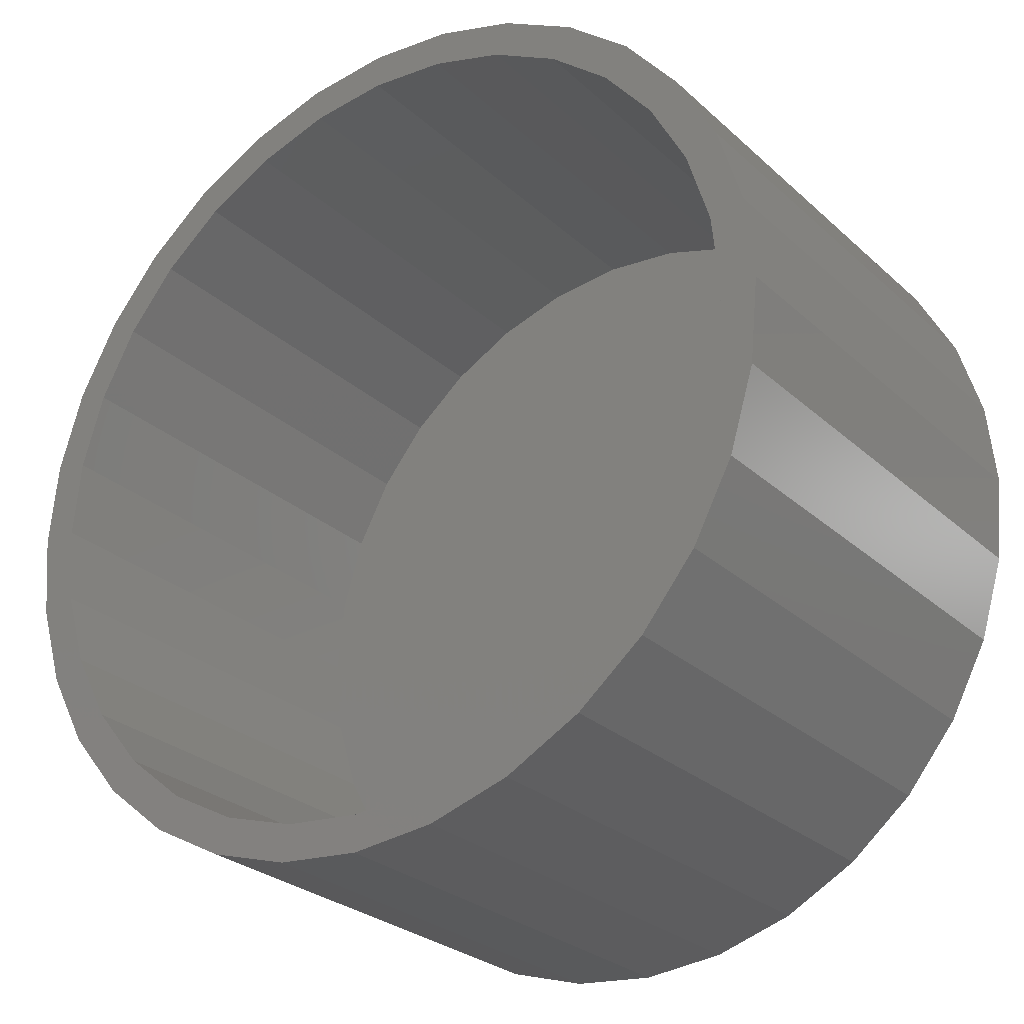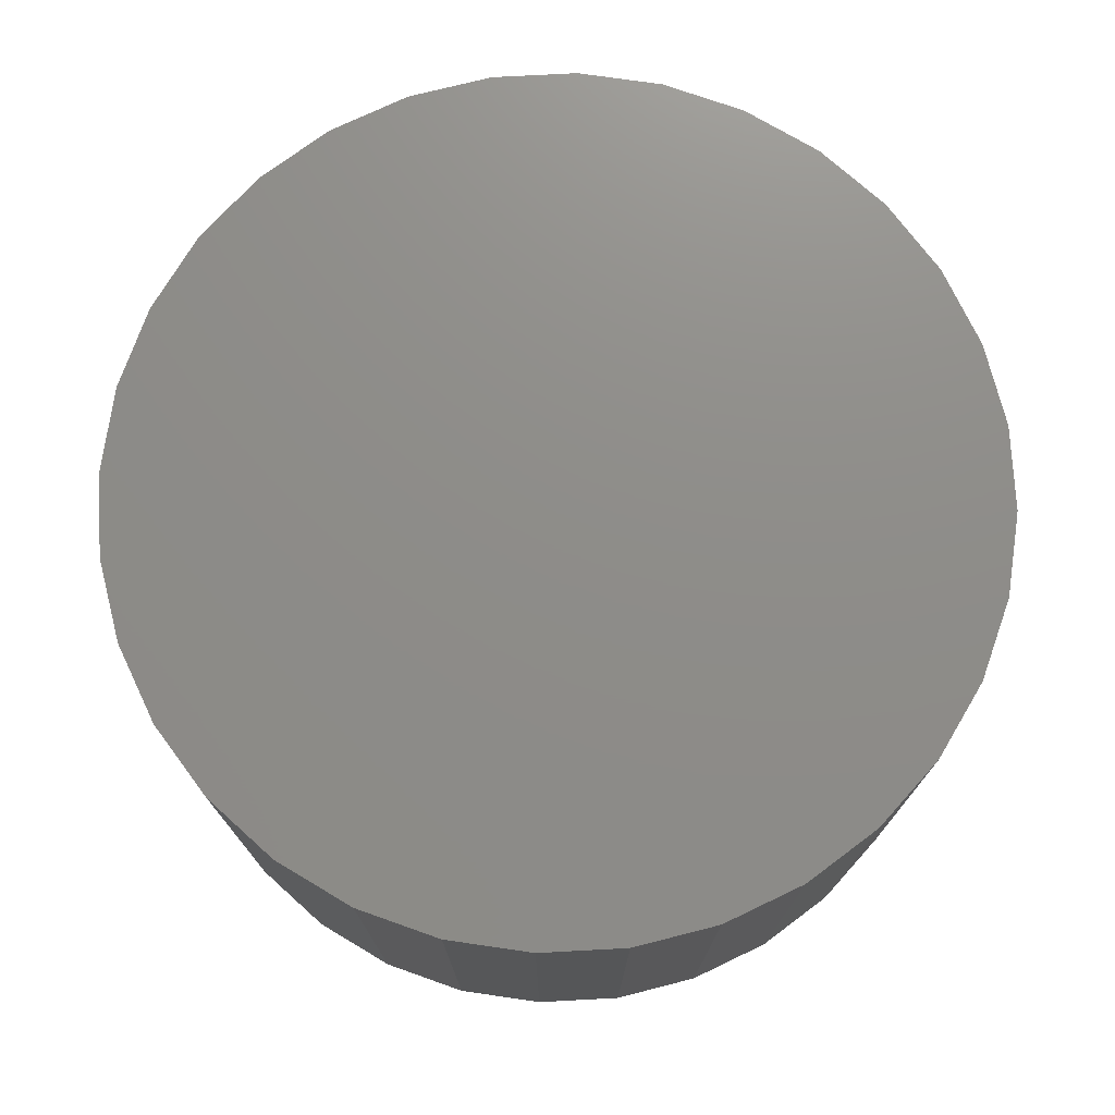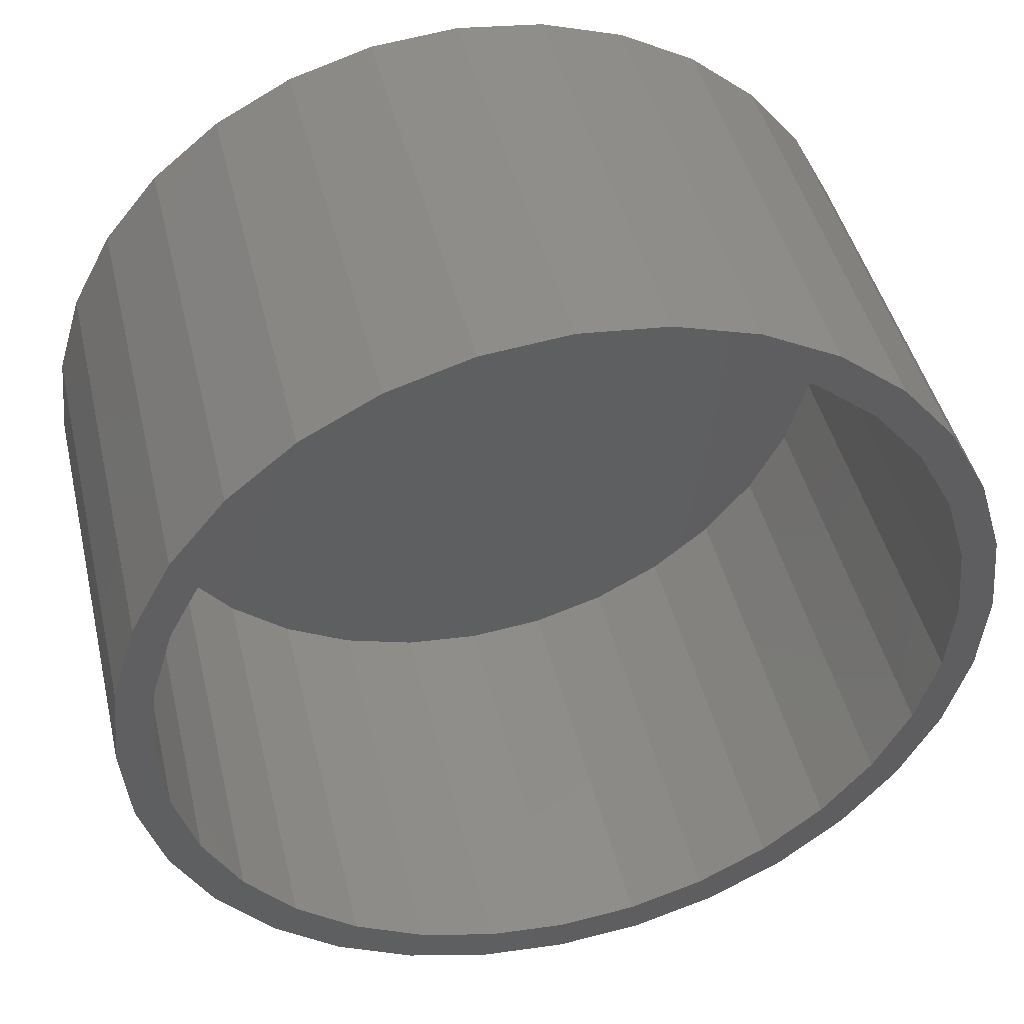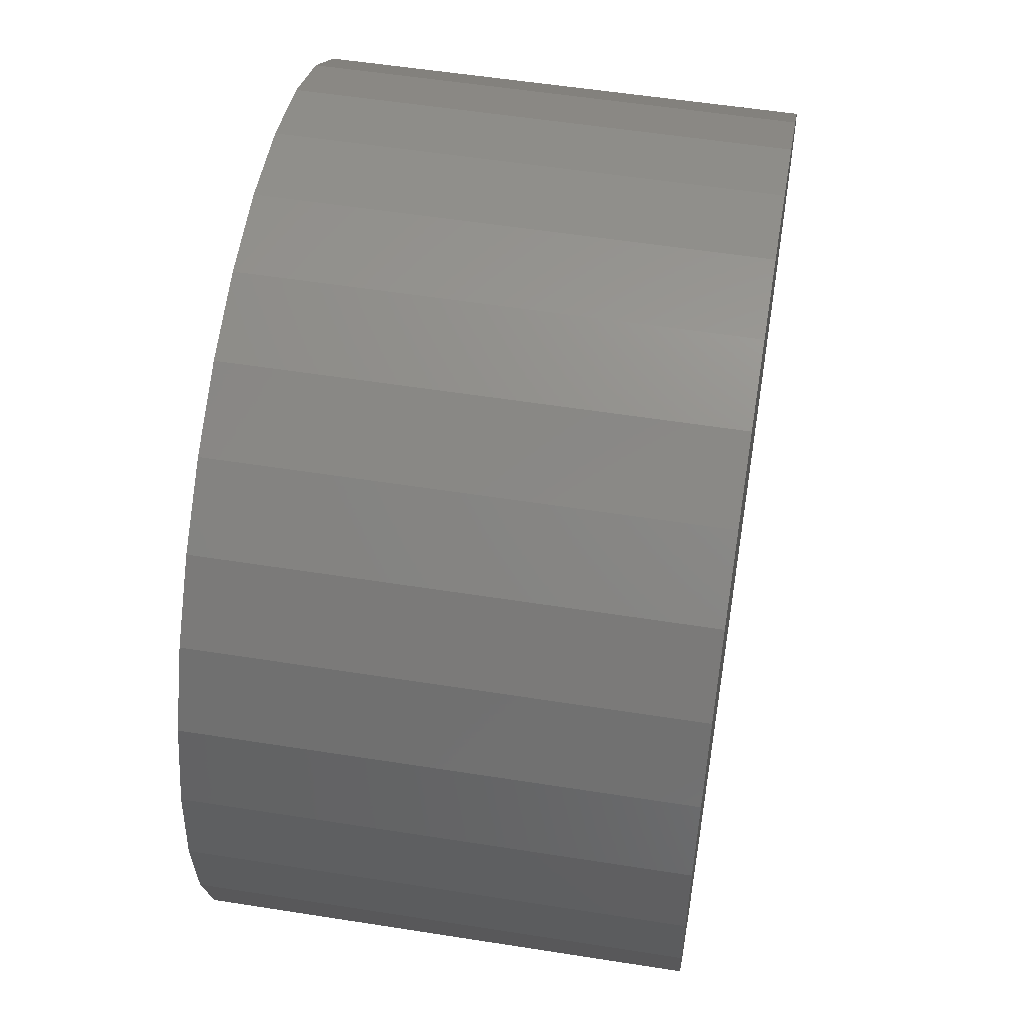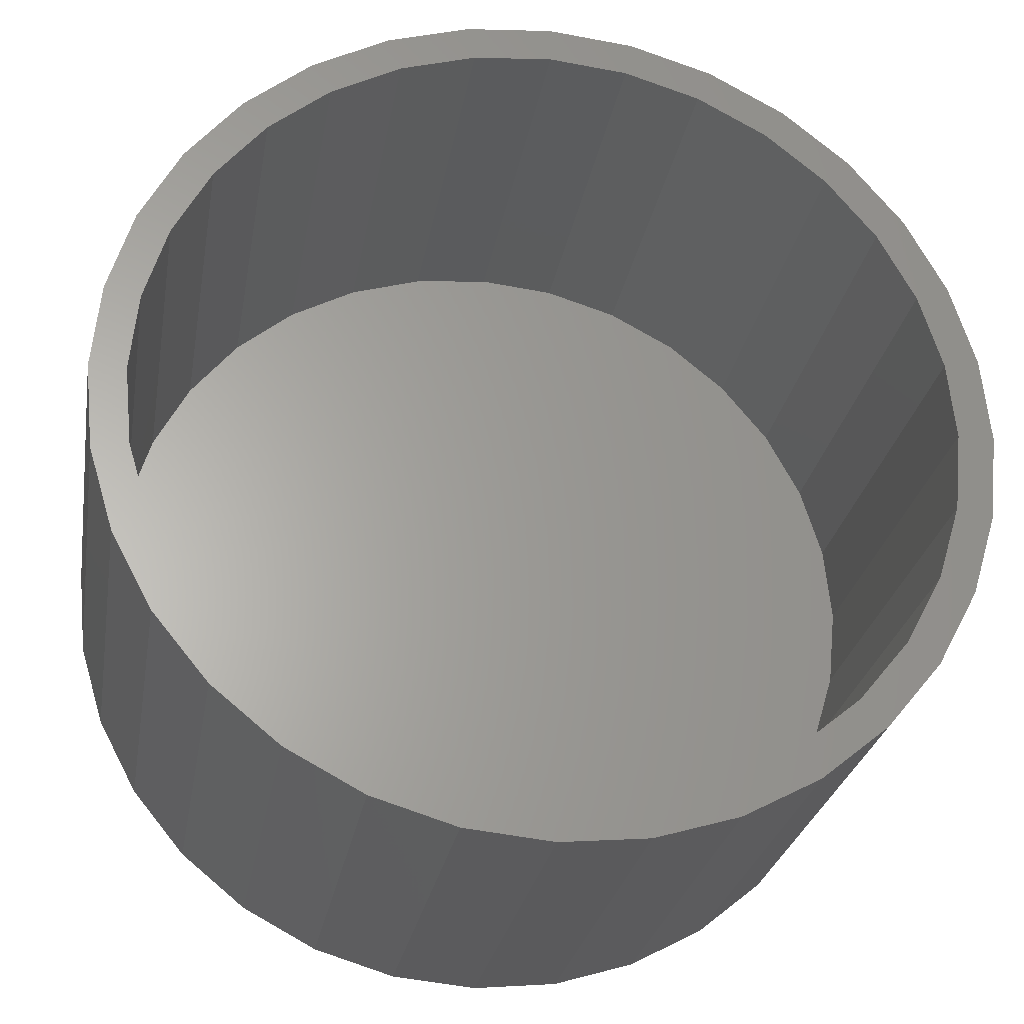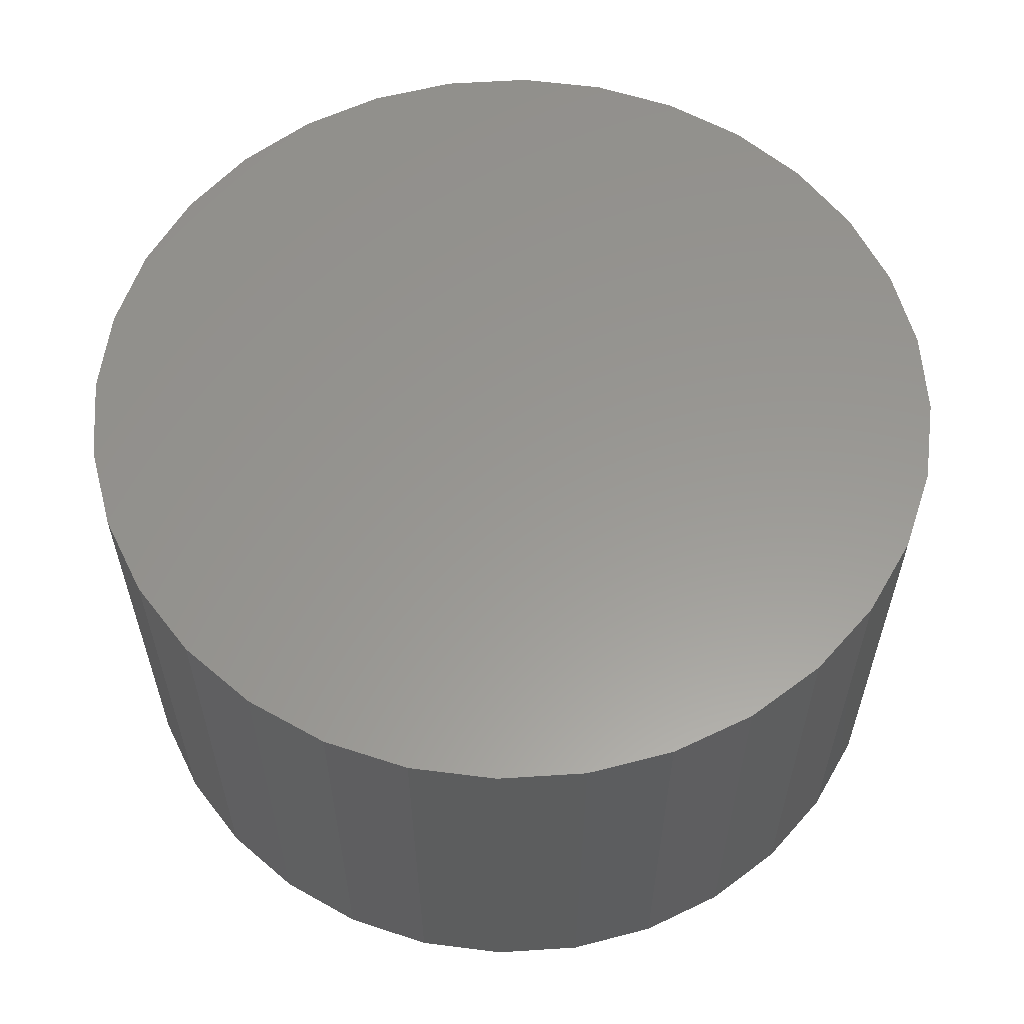
<metadata>
{"format":"stl","ext":"stl","renderer":"f3d","projection":"perspective","resolution":1024,"background":"white","views":[{"elev":-27.3,"azim":-143.7,"up":"+Y"},{"elev":74.4,"azim":-87.4,"up":"+Z"},{"elev":44.6,"azim":166.8,"up":"+Y"},{"elev":54.5,"azim":-80.5,"up":"+Y"},{"elev":-26.5,"azim":170.4,"up":"+Y"},{"elev":58.9,"azim":-99.4,"up":"+Z"}]}
</metadata>
<code>
# stl→obj: 128 verts, 252 faces
v -0.431 0.2922 -0.6016
v -0.47 0.3183 -0.6016
v -0.3656 0.3719 -0.6016
v 0.1089 0.5159 -0.6016
v 0.006332 0.526 -0.6016
v 0.2256 0.5293 -0.6016
v -0.2129 -0.5293 -0.6016
v -0.3119 -0.4763 -0.6016
v -0.195 -0.4859 -0.6016
v -0.09628 -0.5159 -0.6016
v 0.006332 -0.526 -0.6016
v 0.006332 -0.5729 -0.6016
v -0.1054 -0.5619 -0.6016
v 0.1181 0.5619 -0.6016
v 0.006332 0.5729 -0.6016
v -0.2129 0.5293 -0.6016
v -0.1054 0.5619 -0.6016
v -0.09628 0.5159 -0.6016
v -0.195 0.4859 -0.6016
v -0.3119 0.4763 -0.6016
v -0.2859 0.4373 -0.6016
v -0.3987 0.4051 -0.6016
v -0.2859 -0.4373 -0.6016
v -0.3987 -0.4051 -0.6016
v -0.3656 -0.3719 -0.6016
v -0.47 -0.3183 -0.6016
v -0.431 -0.2922 -0.6016
v -0.5229 -0.2192 -0.6016
v -0.4796 -0.2013 -0.6016
v -0.5555 -0.1118 -0.6016
v -0.5095 -0.1026 -0.6016
v -0.5665 3.246e-16 -0.6016
v -0.5197 6.441e-17 -0.6016
v -0.5555 0.1118 -0.6016
v -0.5095 0.1026 -0.6016
v -0.5229 0.2192 -0.6016
v -0.4796 0.2013 -0.6016
v 0.4437 0.2922 -0.6016
v 0.3783 0.3719 -0.6016
v 0.4826 0.3183 -0.6016
v 0.2986 0.4373 -0.6016
v 0.4114 0.4051 -0.6016
v 0.2076 0.4859 -0.6016
v 0.3246 0.4763 -0.6016
v 0.2986 -0.4373 -0.6016
v 0.3783 -0.3719 -0.6016
v 0.4114 -0.4051 -0.6016
v 0.4437 -0.2922 -0.6016
v 0.4826 -0.3183 -0.6016
v 0.4923 -0.2013 -0.6016
v 0.5356 -0.2192 -0.6016
v 0.5222 -0.1026 -0.6016
v 0.5682 -0.1118 -0.6016
v 0.5323 0 -0.6016
v 0.5792 -6.491e-16 -0.6016
v 0.5222 0.1026 -0.6016
v 0.5682 0.1118 -0.6016
v 0.4923 0.2013 -0.6016
v 0.5356 0.2192 -0.6016
v 0.1089 -0.5159 -0.6016
v 0.2256 -0.5293 -0.6016
v 0.2076 -0.4859 -0.6016
v 0.3246 -0.4763 -0.6016
v 0.1181 -0.5619 -0.6016
v -0.09628 0.5159 -0.03125
v -0.195 0.4859 -0.03125
v -0.2859 0.4373 -0.03125
v -0.3656 0.3719 -0.03125
v -0.431 0.2922 -0.03125
v -0.4796 0.2013 -0.03125
v -0.5095 0.1026 -0.03125
v -0.5197 6.441e-17 -0.03125
v 0.006332 0.526 -0.03125
v 0.1089 0.5159 -0.03125
v 0.2076 0.4859 -0.03125
v 0.2986 0.4373 -0.03125
v 0.3783 0.3719 -0.03125
v 0.4437 0.2922 -0.03125
v 0.4923 0.2013 -0.03125
v 0.5222 0.1026 -0.03125
v 0.5323 0 -0.03125
v 0.1089 -0.5159 -0.03125
v 0.2076 -0.4859 -0.03125
v 0.2986 -0.4373 -0.03125
v 0.3783 -0.3719 -0.03125
v 0.4437 -0.2922 -0.03125
v 0.4923 -0.2013 -0.03125
v 0.5222 -0.1026 -0.03125
v 0.006332 -0.526 -0.03125
v -0.09628 -0.5159 -0.03125
v -0.195 -0.4859 -0.03125
v -0.2859 -0.4373 -0.03125
v -0.3656 -0.3719 -0.03125
v -0.431 -0.2922 -0.03125
v -0.4796 -0.2013 -0.03125
v -0.5095 -0.1026 -0.03125
v -0.5665 3.246e-16 0.01562
v -0.5555 0.1118 0.01562
v -0.5229 0.2192 0.01562
v -0.47 0.3183 0.01562
v -0.3987 0.4051 0.01562
v -0.3119 0.4763 0.01562
v -0.2129 0.5293 0.01562
v -0.1054 0.5619 0.01562
v 0.006332 0.5729 0.01562
v 0.1181 0.5619 0.01562
v 0.2256 0.5293 0.01562
v 0.3246 0.4763 0.01562
v 0.4114 0.4051 0.01562
v 0.4826 0.3183 0.01562
v 0.5356 0.2192 0.01562
v 0.5682 0.1118 0.01562
v 0.5792 0 0.01562
v 0.5682 -0.1118 0.01562
v 0.5356 -0.2192 0.01562
v 0.4826 -0.3183 0.01562
v 0.4114 -0.4051 0.01562
v 0.3246 -0.4763 0.01562
v 0.2256 -0.5293 0.01562
v 0.1181 -0.5619 0.01562
v 0.006332 -0.5729 0.01562
v -0.1054 -0.5619 0.01562
v -0.2129 -0.5293 0.01562
v -0.3119 -0.4763 0.01562
v -0.3987 -0.4051 0.01562
v -0.47 -0.3183 0.01562
v -0.5229 -0.2192 0.01562
v -0.5555 -0.1118 0.01562
f 1 2 3
f 4 5 6
f 7 8 9
f 7 9 10
f 7 10 11
f 7 11 12
f 7 12 13
f 6 5 14
f 14 5 15
f 5 16 15
f 15 16 17
f 5 18 16
f 16 18 19
f 16 19 20
f 20 19 21
f 20 21 22
f 22 21 3
f 22 3 2
f 23 24 25
f 25 24 26
f 25 26 27
f 27 26 28
f 27 28 29
f 29 28 30
f 29 30 31
f 31 30 32
f 31 32 33
f 33 32 34
f 33 34 35
f 35 34 36
f 35 36 37
f 37 36 2
f 37 2 1
f 8 24 9
f 9 24 23
f 38 39 40
f 40 39 41
f 40 41 42
f 42 41 43
f 42 43 44
f 44 43 4
f 44 4 6
f 45 46 47
f 47 46 48
f 47 48 49
f 49 48 50
f 49 50 51
f 51 50 52
f 51 52 53
f 53 52 54
f 53 54 55
f 55 54 56
f 55 56 57
f 57 56 58
f 57 58 59
f 59 58 38
f 59 38 40
f 11 60 61
f 61 60 62
f 61 62 63
f 63 62 45
f 63 45 47
f 12 11 64
f 64 11 61
f 5 65 18
f 18 65 66
f 18 66 19
f 19 66 67
f 19 67 21
f 21 67 68
f 21 68 3
f 3 68 69
f 3 69 1
f 1 69 70
f 1 70 37
f 37 70 71
f 37 71 35
f 35 71 72
f 35 72 33
f 65 5 73
f 73 5 4
f 73 4 74
f 74 4 43
f 74 43 75
f 75 43 41
f 75 41 76
f 76 41 39
f 76 39 77
f 77 39 38
f 77 38 78
f 78 38 58
f 78 58 79
f 79 58 56
f 79 56 80
f 80 56 54
f 80 54 81
f 11 82 60
f 60 82 83
f 60 83 62
f 62 83 84
f 62 84 45
f 45 84 85
f 45 85 46
f 46 85 86
f 46 86 48
f 48 86 87
f 48 87 50
f 50 87 88
f 50 88 52
f 52 88 81
f 52 81 54
f 82 11 89
f 89 11 10
f 89 10 90
f 90 10 9
f 90 9 91
f 91 9 23
f 91 23 92
f 92 23 25
f 92 25 93
f 93 25 27
f 93 27 94
f 94 27 29
f 94 29 95
f 95 29 31
f 95 31 96
f 96 31 33
f 96 33 72
f 32 97 34
f 34 97 98
f 34 98 36
f 36 98 99
f 36 99 2
f 2 99 100
f 2 100 22
f 22 100 101
f 22 101 20
f 20 101 102
f 20 102 16
f 16 102 103
f 16 103 17
f 17 103 104
f 17 104 15
f 15 104 105
f 15 105 14
f 14 105 106
f 14 106 6
f 6 106 107
f 6 107 44
f 44 107 108
f 44 108 42
f 42 108 109
f 42 109 40
f 40 109 110
f 40 110 59
f 59 110 111
f 59 111 57
f 57 111 112
f 57 112 55
f 55 112 113
f 55 113 53
f 53 113 114
f 53 114 51
f 51 114 115
f 51 115 49
f 49 115 116
f 49 116 47
f 47 116 117
f 47 117 63
f 63 117 118
f 63 118 61
f 61 118 119
f 61 119 64
f 64 119 120
f 64 120 12
f 12 120 121
f 12 121 13
f 13 121 122
f 13 122 7
f 7 122 123
f 7 123 8
f 8 123 124
f 8 124 24
f 24 124 125
f 24 125 26
f 26 125 126
f 26 126 28
f 28 126 127
f 28 127 30
f 30 127 128
f 30 128 32
f 32 128 97
f 104 106 105
f 106 104 107
f 107 104 103
f 107 103 108
f 108 103 102
f 108 102 109
f 109 102 101
f 109 101 110
f 110 101 100
f 110 100 111
f 111 100 99
f 111 99 112
f 112 99 98
f 112 98 113
f 113 98 97
f 113 97 114
f 114 97 128
f 114 128 115
f 115 128 127
f 115 127 116
f 116 127 126
f 116 126 117
f 117 126 125
f 117 125 118
f 118 125 124
f 118 124 119
f 119 124 123
f 119 123 120
f 120 123 122
f 120 122 121
f 73 74 65
f 89 90 82
f 82 90 91
f 82 91 83
f 83 91 92
f 83 92 84
f 84 92 93
f 84 93 85
f 85 93 94
f 85 94 86
f 86 94 95
f 86 95 87
f 87 95 96
f 87 96 88
f 88 96 72
f 88 72 81
f 81 72 71
f 81 71 80
f 80 71 70
f 80 70 79
f 79 70 69
f 79 69 78
f 78 69 68
f 78 68 77
f 77 68 67
f 77 67 76
f 76 67 66
f 76 66 75
f 75 66 65
f 75 65 74

</code>
